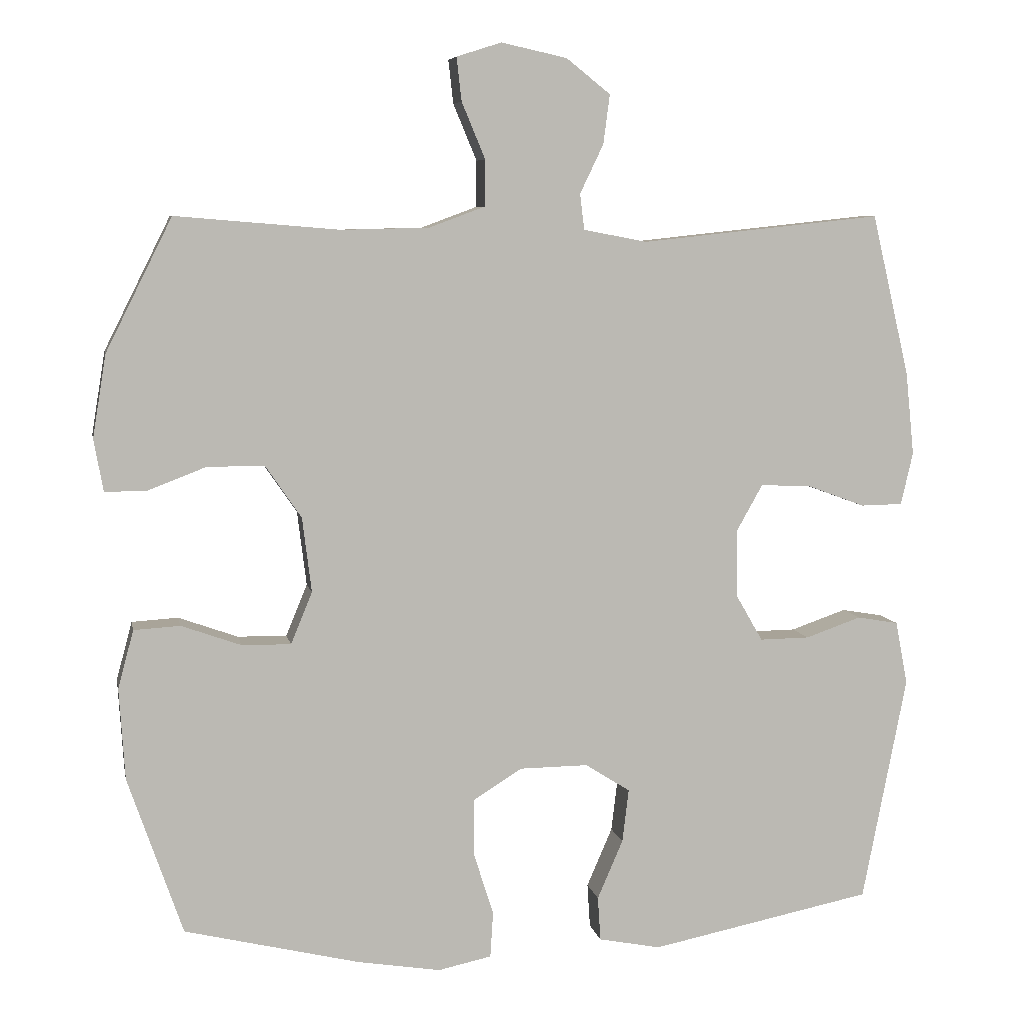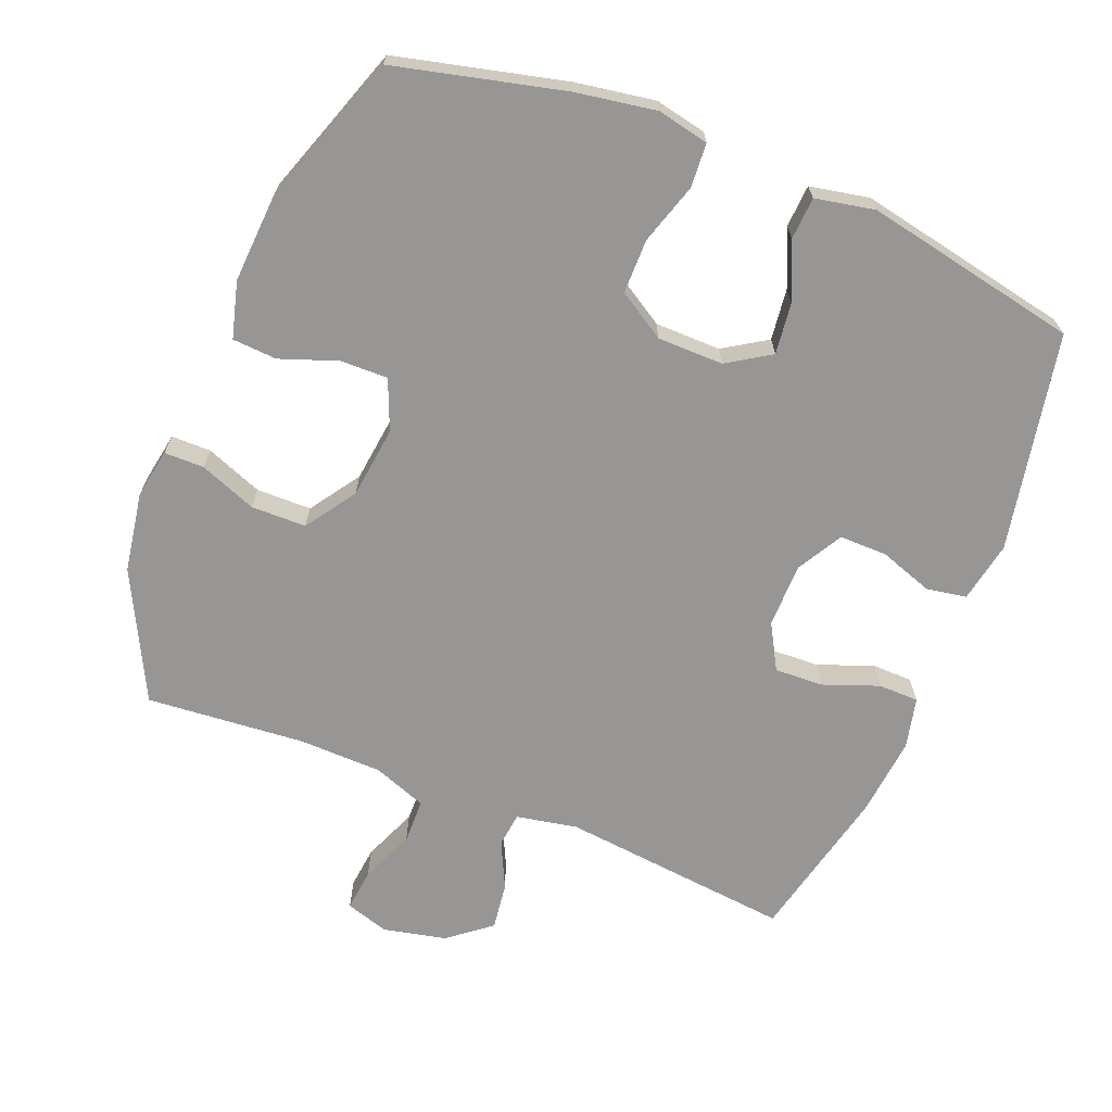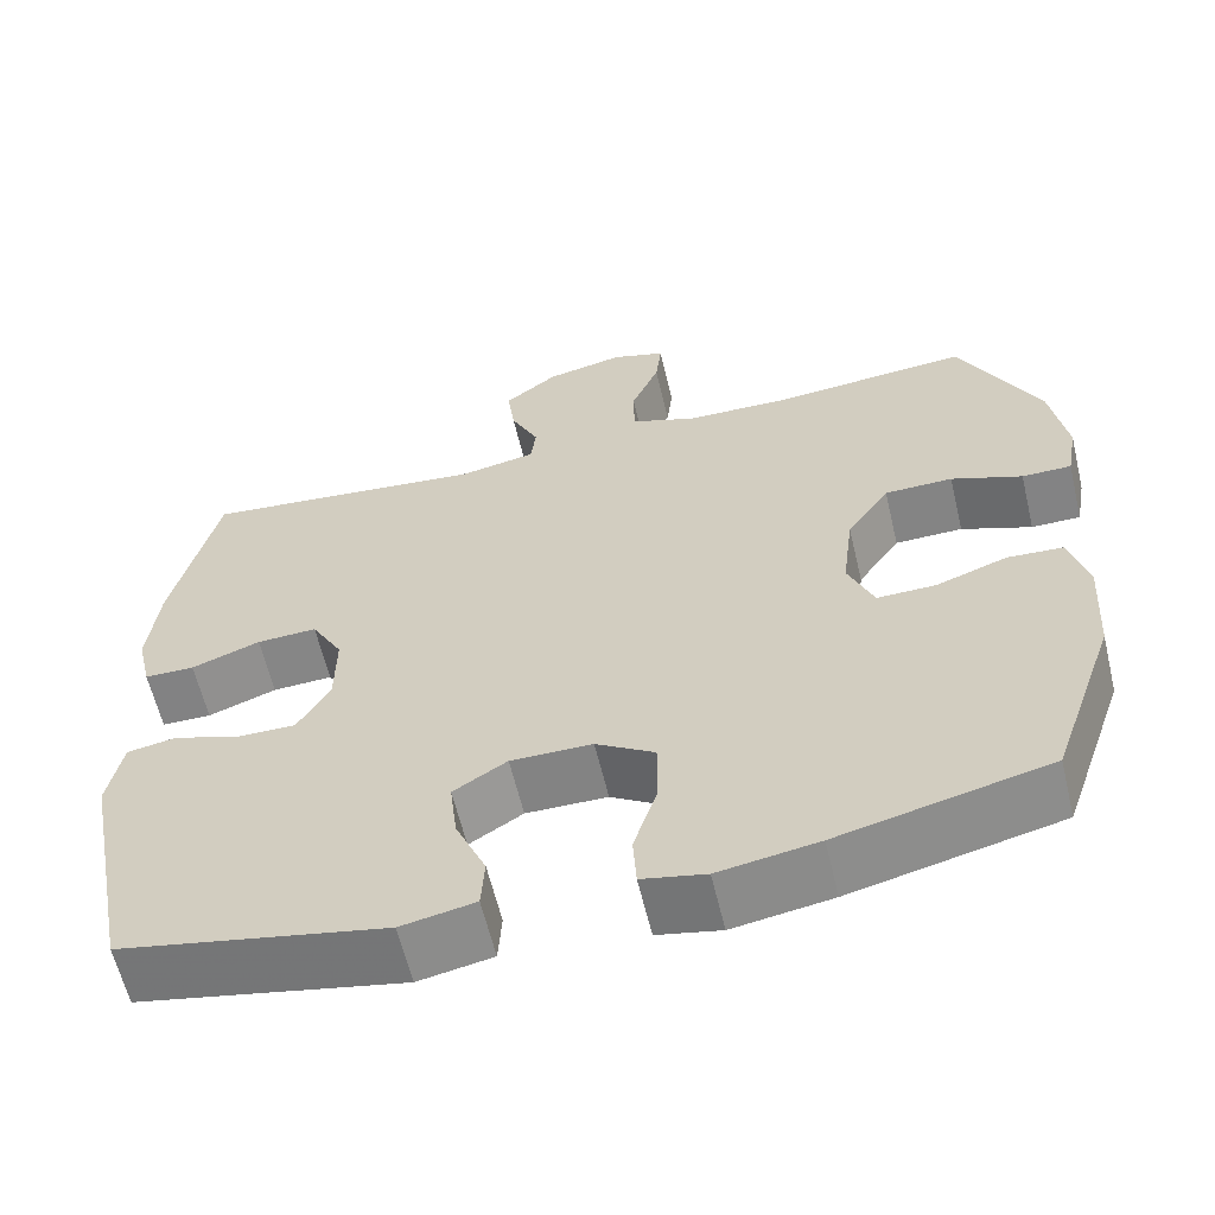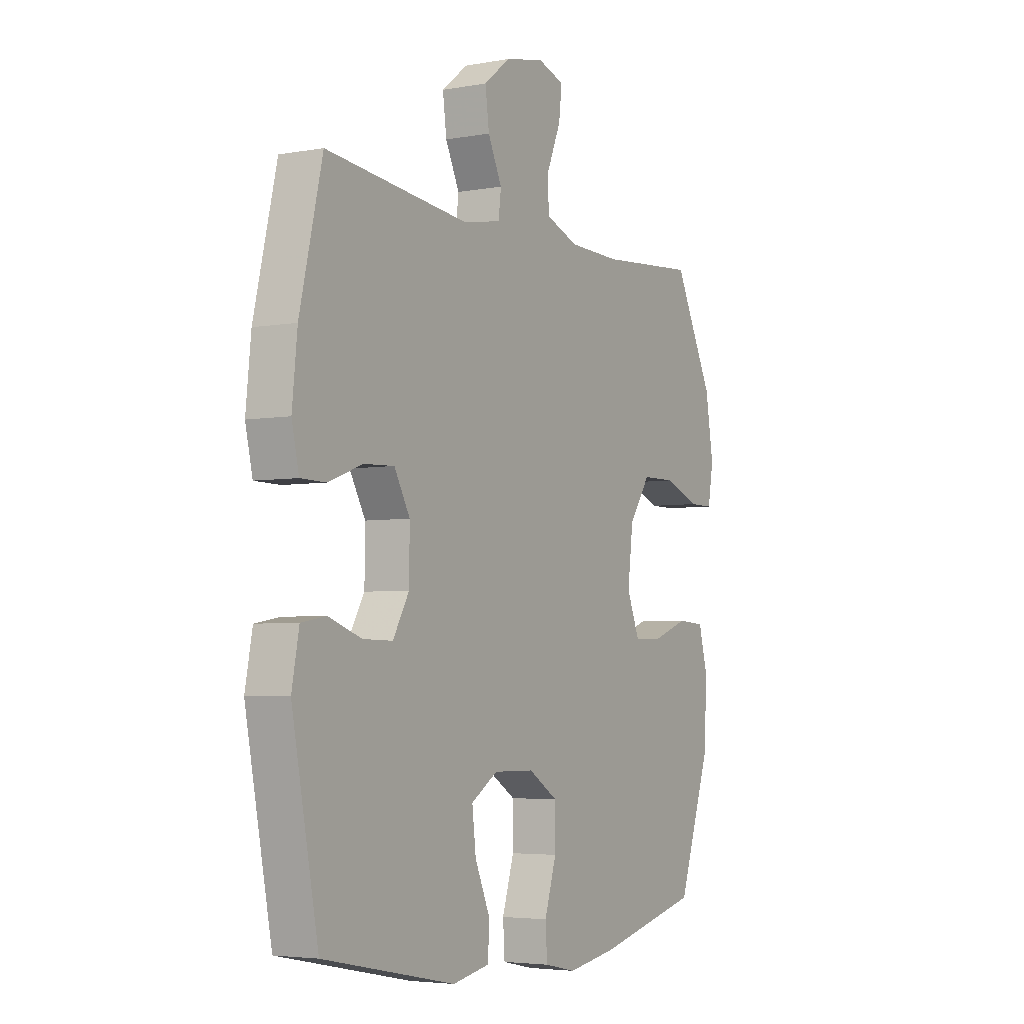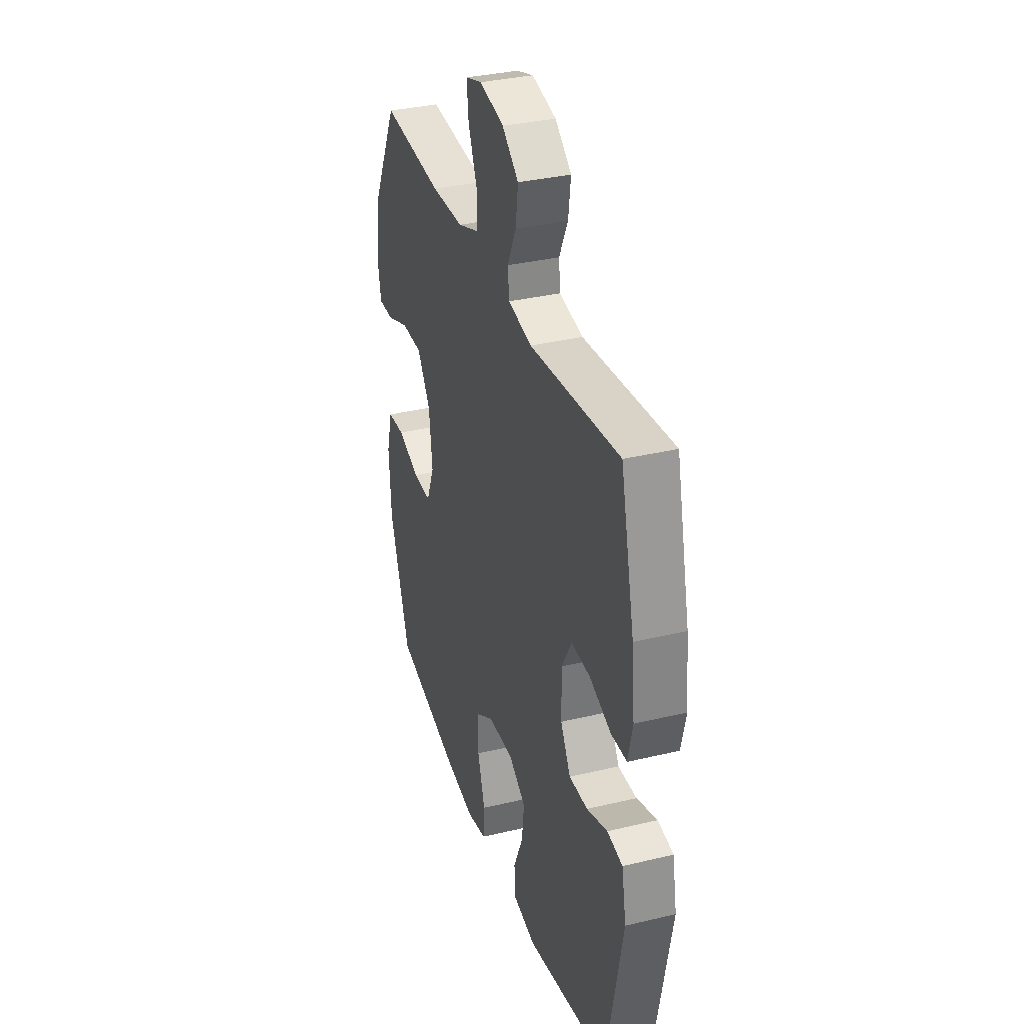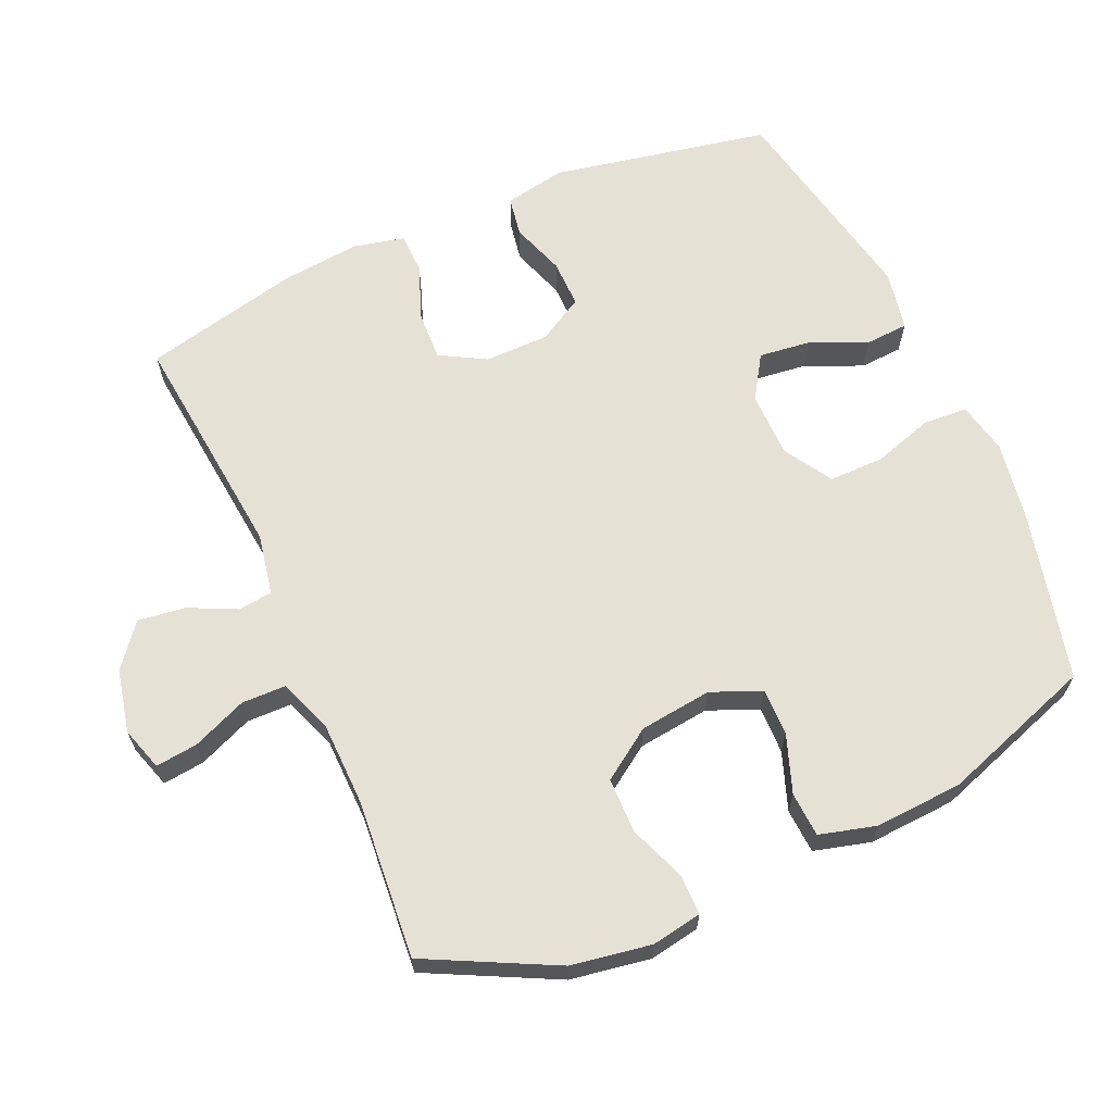
<metadata>
{"format":"obj","ext":"obj","renderer":"f3d","projection":"perspective","resolution":1024,"background":"white","views":[{"elev":6.9,"azim":169.2,"up":"+Z"},{"elev":-67.9,"azim":158.3,"up":"+Y"},{"elev":-61.2,"azim":13.4,"up":"+Z"},{"elev":-4.3,"azim":-59.6,"up":"+Z"},{"elev":34.2,"azim":-107.9,"up":"+Z"},{"elev":64.7,"azim":66.2,"up":"+Y"}]}
</metadata>
<code>
v -0.5 0.07 0.5
v -0.162 0.07 0.464
v -0.073 0.07 0.481
v -0.067 0.07 0.531
v -0.1 0.07 0.6
v -0.109 0.07 0.669
v -0.047 0.07 0.718
v 0.045 0.07 0.738
v 0.108 0.07 0.718
v 0.101 0.07 0.657
v 0.068 0.07 0.578
v 0.069 0.07 0.513
v 0.147 0.07 0.484
v 0.269 0.07 0.481
v 0.5 0.07 0.5
v 0.593 0.07 0.314
v 0.612 0.07 0.198
v 0.599 0.07 0.125
v 0.541 0.07 0.125
v 0.458 0.07 0.157
v 0.378 0.07 0.156
v 0.328 0.07 0.083
v 0.315 0.07 -0.022
v 0.345 0.07 -0.095
v 0.414 0.07 -0.094
v 0.498 0.07 -0.064
v 0.563 0.07 -0.068
v 0.585 0.07 -0.15
v 0.577 0.07 -0.278
v 0.5 0.07 -0.5
v 0.254 0.07 -0.559
v 0.137 0.07 -0.578
v 0.062 0.07 -0.562
v 0.058 0.07 -0.498
v 0.086 0.07 -0.409
v 0.086 0.07 -0.33
v 0.017 0.07 -0.287
v -0.079 0.07 -0.286
v -0.142 0.07 -0.326
v -0.133 0.07 -0.401
v -0.097 0.07 -0.484
v -0.101 0.07 -0.546
v -0.188 0.07 -0.563
v -0.5 0.07 -0.5
v -0.562 0.07 -0.182
v -0.545 0.07 -0.093
v -0.487 0.07 -0.083
v -0.409 0.07 -0.11
v -0.339 0.07 -0.111
v -0.301 0.07 -0.045
v -0.3 0.07 0.049
v -0.337 0.07 0.115
v -0.408 0.07 0.112
v -0.489 0.07 0.082
v -0.548 0.07 0.083
v -0.565 0.07 0.157
v -0.553 0.07 0.273
v -0.5 0 0.5
v -0.162 0 0.464
v -0.073 0 0.481
v -0.067 0 0.531
v -0.1 0 0.6
v -0.109 0 0.669
v -0.047 0 0.718
v 0.045 0 0.738
v 0.108 0 0.718
v 0.101 0 0.657
v 0.068 0 0.578
v 0.069 0 0.513
v 0.147 0 0.484
v 0.269 0 0.481
v 0.5 0 0.5
v 0.593 0 0.314
v 0.612 0 0.198
v 0.599 0 0.125
v 0.541 0 0.125
v 0.458 0 0.157
v 0.378 0 0.156
v 0.328 0 0.083
v 0.315 0 -0.022
v 0.345 0 -0.095
v 0.414 0 -0.094
v 0.498 0 -0.064
v 0.563 0 -0.068
v 0.585 0 -0.15
v 0.577 0 -0.278
v 0.5 0 -0.5
v 0.254 0 -0.559
v 0.137 0 -0.578
v 0.062 0 -0.562
v 0.058 0 -0.498
v 0.086 0 -0.409
v 0.086 0 -0.33
v 0.017 0 -0.287
v -0.079 0 -0.286
v -0.142 0 -0.326
v -0.133 0 -0.401
v -0.097 0 -0.484
v -0.101 0 -0.546
v -0.188 0 -0.563
v -0.5 0 -0.5
v -0.562 0 -0.182
v -0.545 0 -0.093
v -0.487 0 -0.083
v -0.409 0 -0.11
v -0.339 0 -0.111
v -0.301 0 -0.045
v -0.3 0 0.049
v -0.337 0 0.115
v -0.408 0 0.112
v -0.489 0 0.082
v -0.548 0 0.083
v -0.565 0 0.157
v -0.553 0 0.273
f 57 1 2
f 56 57 2
f 55 56 2
f 54 55 2
f 53 54 2
f 52 53 2 3
f 51 52 3
f 50 51 3
f 46 47 48
f 45 46 48
f 44 45 48
f 43 44 48
f 42 43 48
f 41 42 48
f 40 41 48
f 39 40 48 49
f 38 39 49 50
f 33 34 35
f 32 33 35
f 31 32 35
f 30 31 35
f 29 30 35
f 28 29 35
f 27 28 35
f 26 27 35
f 25 26 35
f 24 25 35 36
f 23 24 36 37
f 18 19 20
f 17 18 20
f 16 17 20
f 15 16 20
f 14 15 20
f 13 14 20 21
f 12 13 21 22
f 9 10 11
f 8 9 11
f 7 8 11
f 6 7 11
f 5 6 11
f 4 5 11
f 3 4 11 12
f 37 38 50
f 23 37 50
f 22 23 50
f 12 22 50
f 3 12 50
f 59 58 114
f 59 114 113
f 59 113 112
f 59 112 111
f 59 111 110
f 60 59 110 109
f 60 109 108
f 60 108 107
f 105 104 103
f 105 103 102
f 105 102 101
f 105 101 100
f 105 100 99
f 105 99 98
f 105 98 97
f 106 105 97 96
f 107 106 96 95
f 92 91 90
f 92 90 89
f 92 89 88
f 92 88 87
f 92 87 86
f 92 86 85
f 92 85 84
f 92 84 83
f 92 83 82
f 93 92 82 81
f 94 93 81 80
f 77 76 75
f 77 75 74
f 77 74 73
f 77 73 72
f 77 72 71
f 78 77 71 70
f 79 78 70 69
f 68 67 66
f 68 66 65
f 68 65 64
f 68 64 63
f 68 63 62
f 68 62 61
f 69 68 61 60
f 107 95 94
f 107 94 80
f 107 80 79
f 107 79 69
f 107 69 60
f 1 58 59 2
f 2 59 60 3
f 3 60 61 4
f 4 61 62 5
f 5 62 63 6
f 6 63 64 7
f 7 64 65 8
f 8 65 66 9
f 9 66 67 10
f 10 67 68 11
f 11 68 69 12
f 12 69 70 13
f 13 70 71 14
f 14 71 72 15
f 15 72 73 16
f 16 73 74 17
f 17 74 75 18
f 18 75 76 19
f 19 76 77 20
f 20 77 78 21
f 21 78 79 22
f 22 79 80 23
f 23 80 81 24
f 24 81 82 25
f 25 82 83 26
f 26 83 84 27
f 27 84 85 28
f 28 85 86 29
f 29 86 87 30
f 30 87 88 31
f 31 88 89 32
f 32 89 90 33
f 33 90 91 34
f 34 91 92 35
f 35 92 93 36
f 36 93 94 37
f 37 94 95 38
f 38 95 96 39
f 39 96 97 40
f 40 97 98 41
f 41 98 99 42
f 42 99 100 43
f 43 100 101 44
f 44 101 102 45
f 45 102 103 46
f 46 103 104 47
f 47 104 105 48
f 48 105 106 49
f 49 106 107 50
f 50 107 108 51
f 51 108 109 52
f 52 109 110 53
f 53 110 111 54
f 54 111 112 55
f 55 112 113 56
f 56 113 114 57
f 57 114 58 1

</code>
